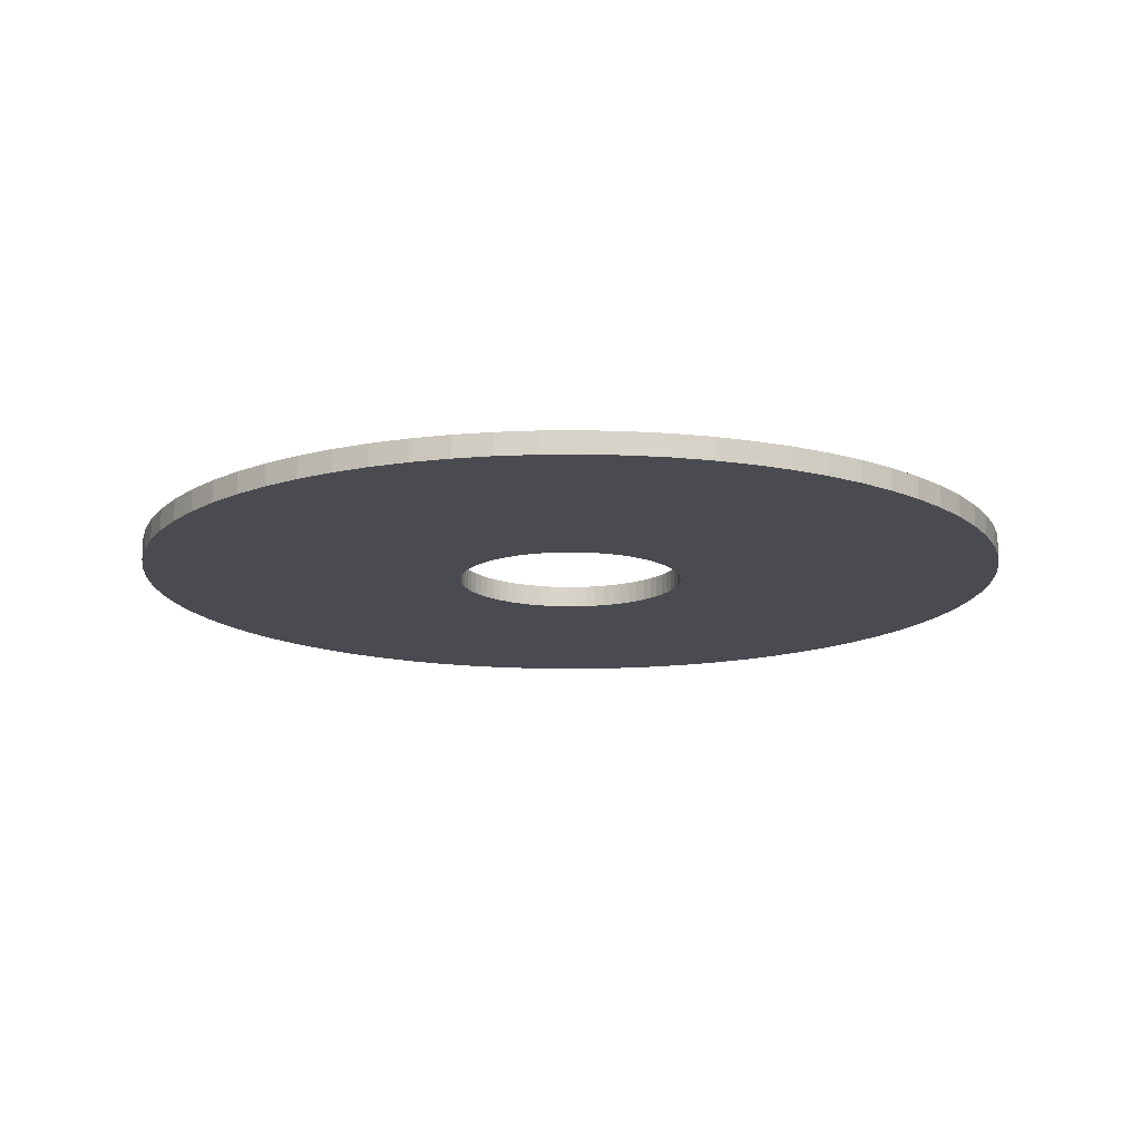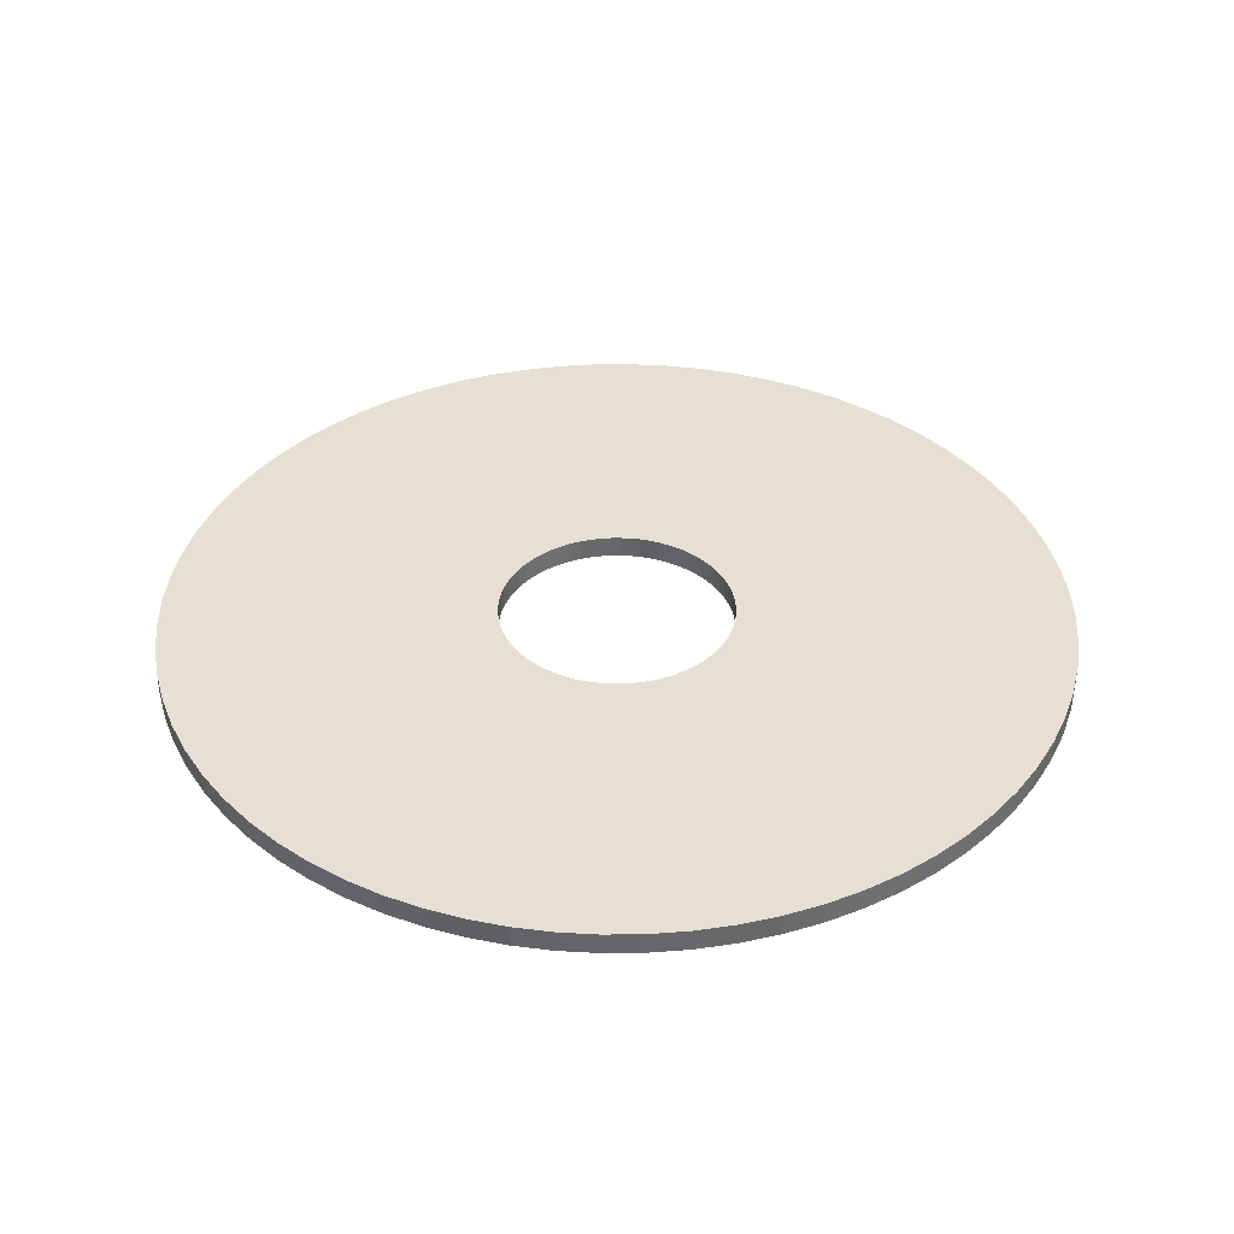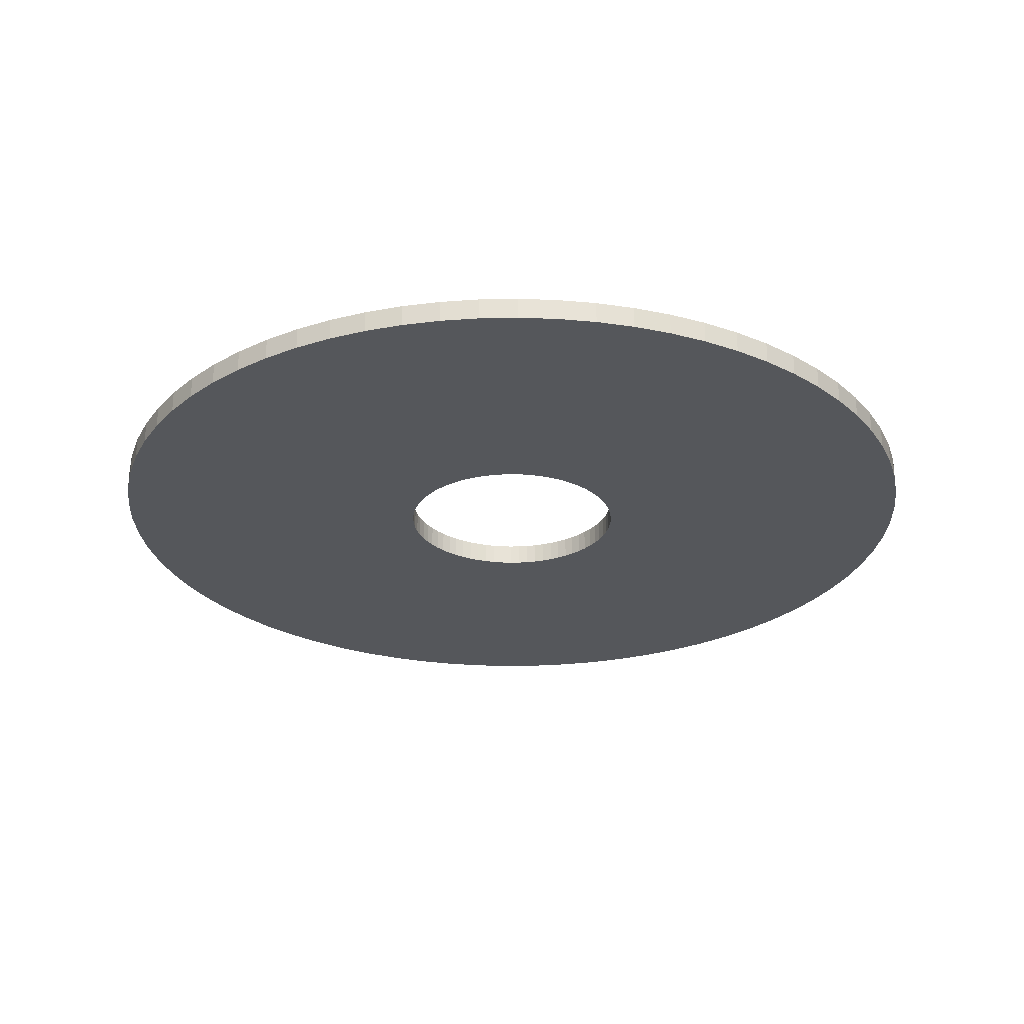
<metadata>
{"format":"obj","ext":"obj","renderer":"f3d","projection":"perspective","resolution":1024,"background":"white","views":[{"elev":-14.5,"azim":-21.4,"up":"+Z"},{"elev":37.9,"azim":-173.3,"up":"+Z"},{"elev":-26.8,"azim":-0.8,"up":"+Z"}]}
</metadata>
<code>
v -123 -1.507e-14 601
v -122.6 -10.72 601
v -121.2 -21.36 601
v -118.8 -31.84 601
v -115.6 -42.08 601
v -111.5 -51.99 601
v -106.5 -61.51 601
v -100.8 -70.57 601
v -94.24 -79.08 601
v -86.99 -86.99 601
v -79.08 -94.24 601
v -70.57 -100.8 601
v -61.51 -106.5 601
v -51.99 -111.5 601
v -42.08 -115.6 601
v -31.84 -118.8 601
v -21.36 -121.2 601
v -10.72 -122.6 601
v 7.533e-15 -123 601
v 10.72 -122.6 601
v 21.36 -121.2 601
v 31.84 -118.8 601
v 42.08 -115.6 601
v 51.99 -111.5 601
v 61.51 -106.5 601
v 70.57 -100.8 601
v 79.08 -94.24 601
v 86.99 -86.99 601
v 94.24 -79.08 601
v 100.8 -70.57 601
v 106.5 -61.51 601
v 111.5 -51.99 601
v 115.6 -42.08 601
v 118.8 -31.84 601
v 121.2 -21.36 601
v 122.6 -10.72 601
v 123 0 601
v 122.6 10.72 601
v 121.2 21.36 601
v 118.8 31.84 601
v 115.6 42.08 601
v 111.5 51.99 601
v 106.5 61.51 601
v 100.8 70.57 601
v 94.24 79.08 601
v 86.99 86.99 601
v 79.08 94.24 601
v 70.57 100.8 601
v 61.51 106.5 601
v 51.99 111.5 601
v 42.08 115.6 601
v 31.84 118.8 601
v 21.36 121.2 601
v 10.72 122.6 601
v 7.533e-15 123 601
v -10.72 122.6 601
v -21.36 121.2 601
v -31.84 118.8 601
v -42.08 115.6 601
v -51.99 111.5 601
v -61.51 106.5 601
v -70.57 100.8 601
v -79.08 94.24 601
v -86.99 86.99 601
v -94.24 79.08 601
v -100.8 70.57 601
v -106.5 61.51 601
v -111.5 51.99 601
v -115.6 42.08 601
v -118.8 31.84 601
v -121.2 21.36 601
v -122.6 10.72 601
v -32.05 -3.925e-15 601
v -31.93 -2.793 601
v -31.56 -5.565 601
v -30.96 -8.295 601
v -30.12 -10.96 601
v -29.05 -13.54 601
v -27.76 -16.02 601
v -26.25 -18.38 601
v -24.55 -20.6 601
v -22.66 -22.66 601
v -20.6 -24.55 601
v -18.38 -26.25 601
v -16.02 -27.76 601
v -13.54 -29.05 601
v -10.96 -30.12 601
v -8.295 -30.96 601
v -5.565 -31.56 601
v -2.793 -31.93 601
v 1.962e-15 -32.05 601
v 2.793 -31.93 601
v 5.565 -31.56 601
v 8.295 -30.96 601
v 10.96 -30.12 601
v 13.54 -29.05 601
v 16.02 -27.76 601
v 18.38 -26.25 601
v 20.6 -24.55 601
v 22.66 -22.66 601
v 24.55 -20.6 601
v 26.25 -18.38 601
v 27.76 -16.02 601
v 29.05 -13.54 601
v 30.12 -10.96 601
v 30.96 -8.295 601
v 31.56 -5.565 601
v 31.93 -2.793 601
v 32.05 0 601
v 31.93 2.793 601
v 31.56 5.565 601
v 30.96 8.295 601
v 30.12 10.96 601
v 29.05 13.54 601
v 27.76 16.02 601
v 26.25 18.38 601
v 24.55 20.6 601
v 22.66 22.66 601
v 20.6 24.55 601
v 18.38 26.25 601
v 16.02 27.76 601
v 13.54 29.05 601
v 10.96 30.12 601
v 8.295 30.96 601
v 5.565 31.56 601
v 2.793 31.93 601
v 1.962e-15 32.05 601
v -2.793 31.93 601
v -5.565 31.56 601
v -8.295 30.96 601
v -10.96 30.12 601
v -13.54 29.05 601
v -16.02 27.76 601
v -18.38 26.25 601
v -20.6 24.55 601
v -22.66 22.66 601
v -24.55 20.6 601
v -26.25 18.38 601
v -27.76 16.02 601
v -29.05 13.54 601
v -30.12 10.96 601
v -30.96 8.295 601
v -31.56 5.565 601
v -31.93 2.793 601
v -123 -1.507e-14 607
v -122.6 -10.72 607
v -121.2 -21.36 607
v -118.8 -31.84 607
v -115.6 -42.08 607
v -111.5 -51.99 607
v -106.5 -61.51 607
v -100.8 -70.57 607
v -94.24 -79.08 607
v -86.99 -86.99 607
v -79.08 -94.24 607
v -70.57 -100.8 607
v -61.51 -106.5 607
v -51.99 -111.5 607
v -42.08 -115.6 607
v -31.84 -118.8 607
v -21.36 -121.2 607
v -10.72 -122.6 607
v 7.533e-15 -123 607
v 10.72 -122.6 607
v 21.36 -121.2 607
v 31.84 -118.8 607
v 42.08 -115.6 607
v 51.99 -111.5 607
v 61.51 -106.5 607
v 70.57 -100.8 607
v 79.08 -94.24 607
v 86.99 -86.99 607
v 94.24 -79.08 607
v 100.8 -70.57 607
v 106.5 -61.51 607
v 111.5 -51.99 607
v 115.6 -42.08 607
v 118.8 -31.84 607
v 121.2 -21.36 607
v 122.6 -10.72 607
v 123 0 607
v 122.6 10.72 607
v 121.2 21.36 607
v 118.8 31.84 607
v 115.6 42.08 607
v 111.5 51.99 607
v 106.5 61.51 607
v 100.8 70.57 607
v 94.24 79.08 607
v 86.99 86.99 607
v 79.08 94.24 607
v 70.57 100.8 607
v 61.51 106.5 607
v 51.99 111.5 607
v 42.08 115.6 607
v 31.84 118.8 607
v 21.36 121.2 607
v 10.72 122.6 607
v 7.533e-15 123 607
v -10.72 122.6 607
v -21.36 121.2 607
v -31.84 118.8 607
v -42.08 115.6 607
v -51.99 111.5 607
v -61.51 106.5 607
v -70.57 100.8 607
v -79.08 94.24 607
v -86.99 86.99 607
v -94.24 79.08 607
v -100.8 70.57 607
v -106.5 61.51 607
v -111.5 51.99 607
v -115.6 42.08 607
v -118.8 31.84 607
v -121.2 21.36 607
v -122.6 10.72 607
v -32.05 -3.925e-15 607
v -31.93 -2.793 607
v -31.56 -5.565 607
v -30.96 -8.295 607
v -30.12 -10.96 607
v -29.05 -13.54 607
v -27.76 -16.02 607
v -26.25 -18.38 607
v -24.55 -20.6 607
v -22.66 -22.66 607
v -20.6 -24.55 607
v -18.38 -26.25 607
v -16.02 -27.76 607
v -13.54 -29.05 607
v -10.96 -30.12 607
v -8.295 -30.96 607
v -5.565 -31.56 607
v -2.793 -31.93 607
v 1.962e-15 -32.05 607
v 2.793 -31.93 607
v 5.565 -31.56 607
v 8.295 -30.96 607
v 10.96 -30.12 607
v 13.54 -29.05 607
v 16.02 -27.76 607
v 18.38 -26.25 607
v 20.6 -24.55 607
v 22.66 -22.66 607
v 24.55 -20.6 607
v 26.25 -18.38 607
v 27.76 -16.02 607
v 29.05 -13.54 607
v 30.12 -10.96 607
v 30.96 -8.295 607
v 31.56 -5.565 607
v 31.93 -2.793 607
v 32.05 0 607
v 31.93 2.793 607
v 31.56 5.565 607
v 30.96 8.295 607
v 30.12 10.96 607
v 29.05 13.54 607
v 27.76 16.02 607
v 26.25 18.38 607
v 24.55 20.6 607
v 22.66 22.66 607
v 20.6 24.55 607
v 18.38 26.25 607
v 16.02 27.76 607
v 13.54 29.05 607
v 10.96 30.12 607
v 8.295 30.96 607
v 5.565 31.56 607
v 2.793 31.93 607
v 1.962e-15 32.05 607
v -2.793 31.93 607
v -5.565 31.56 607
v -8.295 30.96 607
v -10.96 30.12 607
v -13.54 29.05 607
v -16.02 27.76 607
v -18.38 26.25 607
v -20.6 24.55 607
v -22.66 22.66 607
v -24.55 20.6 607
v -26.25 18.38 607
v -27.76 16.02 607
v -29.05 13.54 607
v -30.12 10.96 607
v -30.96 8.295 607
v -31.56 5.565 607
v -31.93 2.793 607
v -123 -1.507e-14 601
v -122.6 -10.72 601
v -121.2 -21.36 601
v -118.8 -31.84 601
v -115.6 -42.08 601
v -111.5 -51.99 601
v -106.5 -61.51 601
v -100.8 -70.57 601
v -94.24 -79.08 601
v -86.99 -86.99 601
v -79.08 -94.24 601
v -70.57 -100.8 601
v -61.51 -106.5 601
v -51.99 -111.5 601
v -42.08 -115.6 601
v -31.84 -118.8 601
v -21.36 -121.2 601
v -10.72 -122.6 601
v 7.533e-15 -123 601
v 10.72 -122.6 601
v 21.36 -121.2 601
v 31.84 -118.8 601
v 42.08 -115.6 601
v 51.99 -111.5 601
v 61.51 -106.5 601
v 70.57 -100.8 601
v 79.08 -94.24 601
v 86.99 -86.99 601
v 94.24 -79.08 601
v 100.8 -70.57 601
v 106.5 -61.51 601
v 111.5 -51.99 601
v 115.6 -42.08 601
v 118.8 -31.84 601
v 121.2 -21.36 601
v 122.6 -10.72 601
v 123 0 601
v 122.6 10.72 601
v 121.2 21.36 601
v 118.8 31.84 601
v 115.6 42.08 601
v 111.5 51.99 601
v 106.5 61.51 601
v 100.8 70.57 601
v 94.24 79.08 601
v 86.99 86.99 601
v 79.08 94.24 601
v 70.57 100.8 601
v 61.51 106.5 601
v 51.99 111.5 601
v 42.08 115.6 601
v 31.84 118.8 601
v 21.36 121.2 601
v 10.72 122.6 601
v 7.533e-15 123 601
v -10.72 122.6 601
v -21.36 121.2 601
v -31.84 118.8 601
v -42.08 115.6 601
v -51.99 111.5 601
v -61.51 106.5 601
v -70.57 100.8 601
v -79.08 94.24 601
v -86.99 86.99 601
v -94.24 79.08 601
v -100.8 70.57 601
v -106.5 61.51 601
v -111.5 51.99 601
v -115.6 42.08 601
v -118.8 31.84 601
v -121.2 21.36 601
v -122.6 10.72 601
v -123 -1.507e-14 607
v -122.6 -10.72 607
v -121.2 -21.36 607
v -118.8 -31.84 607
v -115.6 -42.08 607
v -111.5 -51.99 607
v -106.5 -61.51 607
v -100.8 -70.57 607
v -94.24 -79.08 607
v -86.99 -86.99 607
v -79.08 -94.24 607
v -70.57 -100.8 607
v -61.51 -106.5 607
v -51.99 -111.5 607
v -42.08 -115.6 607
v -31.84 -118.8 607
v -21.36 -121.2 607
v -10.72 -122.6 607
v 7.533e-15 -123 607
v 10.72 -122.6 607
v 21.36 -121.2 607
v 31.84 -118.8 607
v 42.08 -115.6 607
v 51.99 -111.5 607
v 61.51 -106.5 607
v 70.57 -100.8 607
v 79.08 -94.24 607
v 86.99 -86.99 607
v 94.24 -79.08 607
v 100.8 -70.57 607
v 106.5 -61.51 607
v 111.5 -51.99 607
v 115.6 -42.08 607
v 118.8 -31.84 607
v 121.2 -21.36 607
v 122.6 -10.72 607
v 123 0 607
v 122.6 10.72 607
v 121.2 21.36 607
v 118.8 31.84 607
v 115.6 42.08 607
v 111.5 51.99 607
v 106.5 61.51 607
v 100.8 70.57 607
v 94.24 79.08 607
v 86.99 86.99 607
v 79.08 94.24 607
v 70.57 100.8 607
v 61.51 106.5 607
v 51.99 111.5 607
v 42.08 115.6 607
v 31.84 118.8 607
v 21.36 121.2 607
v 10.72 122.6 607
v 7.533e-15 123 607
v -10.72 122.6 607
v -21.36 121.2 607
v -31.84 118.8 607
v -42.08 115.6 607
v -51.99 111.5 607
v -61.51 106.5 607
v -70.57 100.8 607
v -79.08 94.24 607
v -86.99 86.99 607
v -94.24 79.08 607
v -100.8 70.57 607
v -106.5 61.51 607
v -111.5 51.99 607
v -115.6 42.08 607
v -118.8 31.84 607
v -121.2 21.36 607
v -122.6 10.72 607
v -32.05 -3.925e-15 601
v -31.93 -2.793 601
v -31.56 -5.565 601
v -30.96 -8.295 601
v -30.12 -10.96 601
v -29.05 -13.54 601
v -27.76 -16.02 601
v -26.25 -18.38 601
v -24.55 -20.6 601
v -22.66 -22.66 601
v -20.6 -24.55 601
v -18.38 -26.25 601
v -16.02 -27.76 601
v -13.54 -29.05 601
v -10.96 -30.12 601
v -8.295 -30.96 601
v -5.565 -31.56 601
v -2.793 -31.93 601
v 1.962e-15 -32.05 601
v 2.793 -31.93 601
v 5.565 -31.56 601
v 8.295 -30.96 601
v 10.96 -30.12 601
v 13.54 -29.05 601
v 16.02 -27.76 601
v 18.38 -26.25 601
v 20.6 -24.55 601
v 22.66 -22.66 601
v 24.55 -20.6 601
v 26.25 -18.38 601
v 27.76 -16.02 601
v 29.05 -13.54 601
v 30.12 -10.96 601
v 30.96 -8.295 601
v 31.56 -5.565 601
v 31.93 -2.793 601
v 32.05 0 601
v 31.93 2.793 601
v 31.56 5.565 601
v 30.96 8.295 601
v 30.12 10.96 601
v 29.05 13.54 601
v 27.76 16.02 601
v 26.25 18.38 601
v 24.55 20.6 601
v 22.66 22.66 601
v 20.6 24.55 601
v 18.38 26.25 601
v 16.02 27.76 601
v 13.54 29.05 601
v 10.96 30.12 601
v 8.295 30.96 601
v 5.565 31.56 601
v 2.793 31.93 601
v 1.962e-15 32.05 601
v -2.793 31.93 601
v -5.565 31.56 601
v -8.295 30.96 601
v -10.96 30.12 601
v -13.54 29.05 601
v -16.02 27.76 601
v -18.38 26.25 601
v -20.6 24.55 601
v -22.66 22.66 601
v -24.55 20.6 601
v -26.25 18.38 601
v -27.76 16.02 601
v -29.05 13.54 601
v -30.12 10.96 601
v -30.96 8.295 601
v -31.56 5.565 601
v -31.93 2.793 601
v -32.05 -3.925e-15 607
v -31.93 -2.793 607
v -31.56 -5.565 607
v -30.96 -8.295 607
v -30.12 -10.96 607
v -29.05 -13.54 607
v -27.76 -16.02 607
v -26.25 -18.38 607
v -24.55 -20.6 607
v -22.66 -22.66 607
v -20.6 -24.55 607
v -18.38 -26.25 607
v -16.02 -27.76 607
v -13.54 -29.05 607
v -10.96 -30.12 607
v -8.295 -30.96 607
v -5.565 -31.56 607
v -2.793 -31.93 607
v 1.962e-15 -32.05 607
v 2.793 -31.93 607
v 5.565 -31.56 607
v 8.295 -30.96 607
v 10.96 -30.12 607
v 13.54 -29.05 607
v 16.02 -27.76 607
v 18.38 -26.25 607
v 20.6 -24.55 607
v 22.66 -22.66 607
v 24.55 -20.6 607
v 26.25 -18.38 607
v 27.76 -16.02 607
v 29.05 -13.54 607
v 30.12 -10.96 607
v 30.96 -8.295 607
v 31.56 -5.565 607
v 31.93 -2.793 607
v 32.05 0 607
v 31.93 2.793 607
v 31.56 5.565 607
v 30.96 8.295 607
v 30.12 10.96 607
v 29.05 13.54 607
v 27.76 16.02 607
v 26.25 18.38 607
v 24.55 20.6 607
v 22.66 22.66 607
v 20.6 24.55 607
v 18.38 26.25 607
v 16.02 27.76 607
v 13.54 29.05 607
v 10.96 30.12 607
v 8.295 30.96 607
v 5.565 31.56 607
v 2.793 31.93 607
v 1.962e-15 32.05 607
v -2.793 31.93 607
v -5.565 31.56 607
v -8.295 30.96 607
v -10.96 30.12 607
v -13.54 29.05 607
v -16.02 27.76 607
v -18.38 26.25 607
v -20.6 24.55 607
v -22.66 22.66 607
v -24.55 20.6 607
v -26.25 18.38 607
v -27.76 16.02 607
v -29.05 13.54 607
v -30.12 10.96 607
v -30.96 8.295 607
v -31.56 5.565 607
v -31.93 2.793 607
f 1 2 74 73
f 2 3 75 74
f 3 4 76 75
f 4 5 77 76
f 5 6 78 77
f 6 7 79 78
f 7 8 80 79
f 8 9 81 80
f 9 10 82 81
f 10 11 83 82
f 11 12 84 83
f 12 13 85 84
f 13 14 86 85
f 14 15 87 86
f 15 16 88 87
f 16 17 89 88
f 17 18 90 89
f 18 19 91 90
f 19 20 92 91
f 20 21 93 92
f 21 22 94 93
f 22 23 95 94
f 23 24 96 95
f 24 25 97 96
f 25 26 98 97
f 26 27 99 98
f 27 28 100 99
f 28 29 101 100
f 29 30 102 101
f 30 31 103 102
f 31 32 104 103
f 32 33 105 104
f 33 34 106 105
f 34 35 107 106
f 35 36 108 107
f 36 37 109 108
f 37 38 110 109
f 38 39 111 110
f 39 40 112 111
f 40 41 113 112
f 41 42 114 113
f 42 43 115 114
f 43 44 116 115
f 44 45 117 116
f 45 46 118 117
f 46 47 119 118
f 47 48 120 119
f 48 49 121 120
f 49 50 122 121
f 50 51 123 122
f 51 52 124 123
f 52 53 125 124
f 53 54 126 125
f 54 55 127 126
f 55 56 128 127
f 56 57 129 128
f 57 58 130 129
f 58 59 131 130
f 59 60 132 131
f 60 61 133 132
f 61 62 134 133
f 62 63 135 134
f 63 64 136 135
f 64 65 137 136
f 65 66 138 137
f 66 67 139 138
f 67 68 140 139
f 68 69 141 140
f 69 70 142 141
f 70 71 143 142
f 71 72 144 143
f 72 1 73 144
f 145 146 218 217
f 146 147 219 218
f 147 148 220 219
f 148 149 221 220
f 149 150 222 221
f 150 151 223 222
f 151 152 224 223
f 152 153 225 224
f 153 154 226 225
f 154 155 227 226
f 155 156 228 227
f 156 157 229 228
f 157 158 230 229
f 158 159 231 230
f 159 160 232 231
f 160 161 233 232
f 161 162 234 233
f 162 163 235 234
f 163 164 236 235
f 164 165 237 236
f 165 166 238 237
f 166 167 239 238
f 167 168 240 239
f 168 169 241 240
f 169 170 242 241
f 170 171 243 242
f 171 172 244 243
f 172 173 245 244
f 173 174 246 245
f 174 175 247 246
f 175 176 248 247
f 176 177 249 248
f 177 178 250 249
f 178 179 251 250
f 179 180 252 251
f 180 181 253 252
f 181 182 254 253
f 182 183 255 254
f 183 184 256 255
f 184 185 257 256
f 185 186 258 257
f 186 187 259 258
f 187 188 260 259
f 188 189 261 260
f 189 190 262 261
f 190 191 263 262
f 191 192 264 263
f 192 193 265 264
f 193 194 266 265
f 194 195 267 266
f 195 196 268 267
f 196 197 269 268
f 197 198 270 269
f 198 199 271 270
f 199 200 272 271
f 200 201 273 272
f 201 202 274 273
f 202 203 275 274
f 203 204 276 275
f 204 205 277 276
f 205 206 278 277
f 206 207 279 278
f 207 208 280 279
f 208 209 281 280
f 209 210 282 281
f 210 211 283 282
f 211 212 284 283
f 212 213 285 284
f 213 214 286 285
f 214 215 287 286
f 215 216 288 287
f 216 145 217 288
f 289 290 362 361
f 290 291 363 362
f 291 292 364 363
f 292 293 365 364
f 293 294 366 365
f 294 295 367 366
f 295 296 368 367
f 296 297 369 368
f 297 298 370 369
f 298 299 371 370
f 299 300 372 371
f 300 301 373 372
f 301 302 374 373
f 302 303 375 374
f 303 304 376 375
f 304 305 377 376
f 305 306 378 377
f 306 307 379 378
f 307 308 380 379
f 308 309 381 380
f 309 310 382 381
f 310 311 383 382
f 311 312 384 383
f 312 313 385 384
f 313 314 386 385
f 314 315 387 386
f 315 316 388 387
f 316 317 389 388
f 317 318 390 389
f 318 319 391 390
f 319 320 392 391
f 320 321 393 392
f 321 322 394 393
f 322 323 395 394
f 323 324 396 395
f 324 325 397 396
f 325 326 398 397
f 326 327 399 398
f 327 328 400 399
f 328 329 401 400
f 329 330 402 401
f 330 331 403 402
f 331 332 404 403
f 332 333 405 404
f 333 334 406 405
f 334 335 407 406
f 335 336 408 407
f 336 337 409 408
f 337 338 410 409
f 338 339 411 410
f 339 340 412 411
f 340 341 413 412
f 341 342 414 413
f 342 343 415 414
f 343 344 416 415
f 344 345 417 416
f 345 346 418 417
f 346 347 419 418
f 347 348 420 419
f 348 349 421 420
f 349 350 422 421
f 350 351 423 422
f 351 352 424 423
f 352 353 425 424
f 353 354 426 425
f 354 355 427 426
f 355 356 428 427
f 356 357 429 428
f 357 358 430 429
f 358 359 431 430
f 359 360 432 431
f 360 289 361 432
f 433 434 506 505
f 434 435 507 506
f 435 436 508 507
f 436 437 509 508
f 437 438 510 509
f 438 439 511 510
f 439 440 512 511
f 440 441 513 512
f 441 442 514 513
f 442 443 515 514
f 443 444 516 515
f 444 445 517 516
f 445 446 518 517
f 446 447 519 518
f 447 448 520 519
f 448 449 521 520
f 449 450 522 521
f 450 451 523 522
f 451 452 524 523
f 452 453 525 524
f 453 454 526 525
f 454 455 527 526
f 455 456 528 527
f 456 457 529 528
f 457 458 530 529
f 458 459 531 530
f 459 460 532 531
f 460 461 533 532
f 461 462 534 533
f 462 463 535 534
f 463 464 536 535
f 464 465 537 536
f 465 466 538 537
f 466 467 539 538
f 467 468 540 539
f 468 469 541 540
f 469 470 542 541
f 470 471 543 542
f 471 472 544 543
f 472 473 545 544
f 473 474 546 545
f 474 475 547 546
f 475 476 548 547
f 476 477 549 548
f 477 478 550 549
f 478 479 551 550
f 479 480 552 551
f 480 481 553 552
f 481 482 554 553
f 482 483 555 554
f 483 484 556 555
f 484 485 557 556
f 485 486 558 557
f 486 487 559 558
f 487 488 560 559
f 488 489 561 560
f 489 490 562 561
f 490 491 563 562
f 491 492 564 563
f 492 493 565 564
f 493 494 566 565
f 494 495 567 566
f 495 496 568 567
f 496 497 569 568
f 497 498 570 569
f 498 499 571 570
f 499 500 572 571
f 500 501 573 572
f 501 502 574 573
f 502 503 575 574
f 503 504 576 575
f 504 433 505 576

</code>
